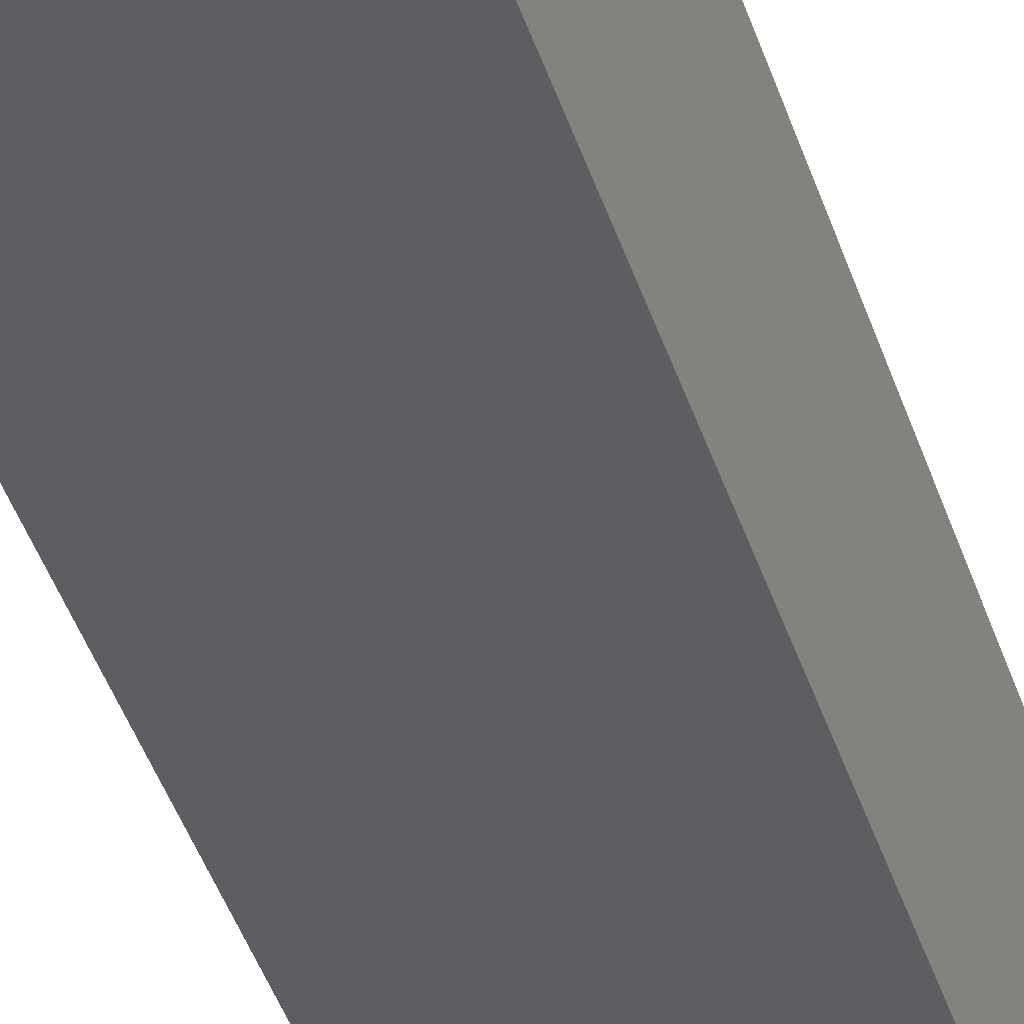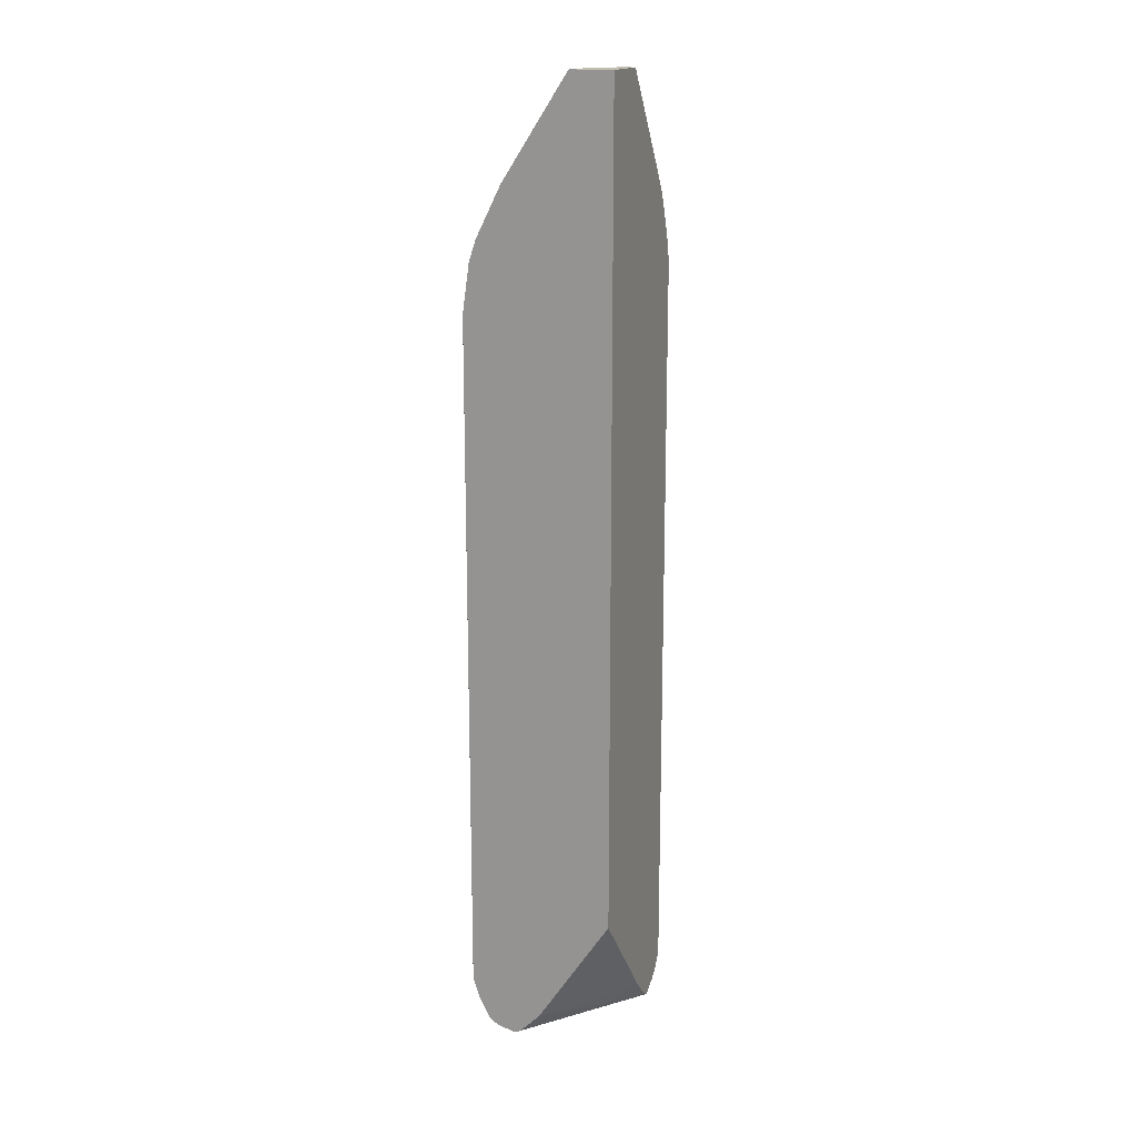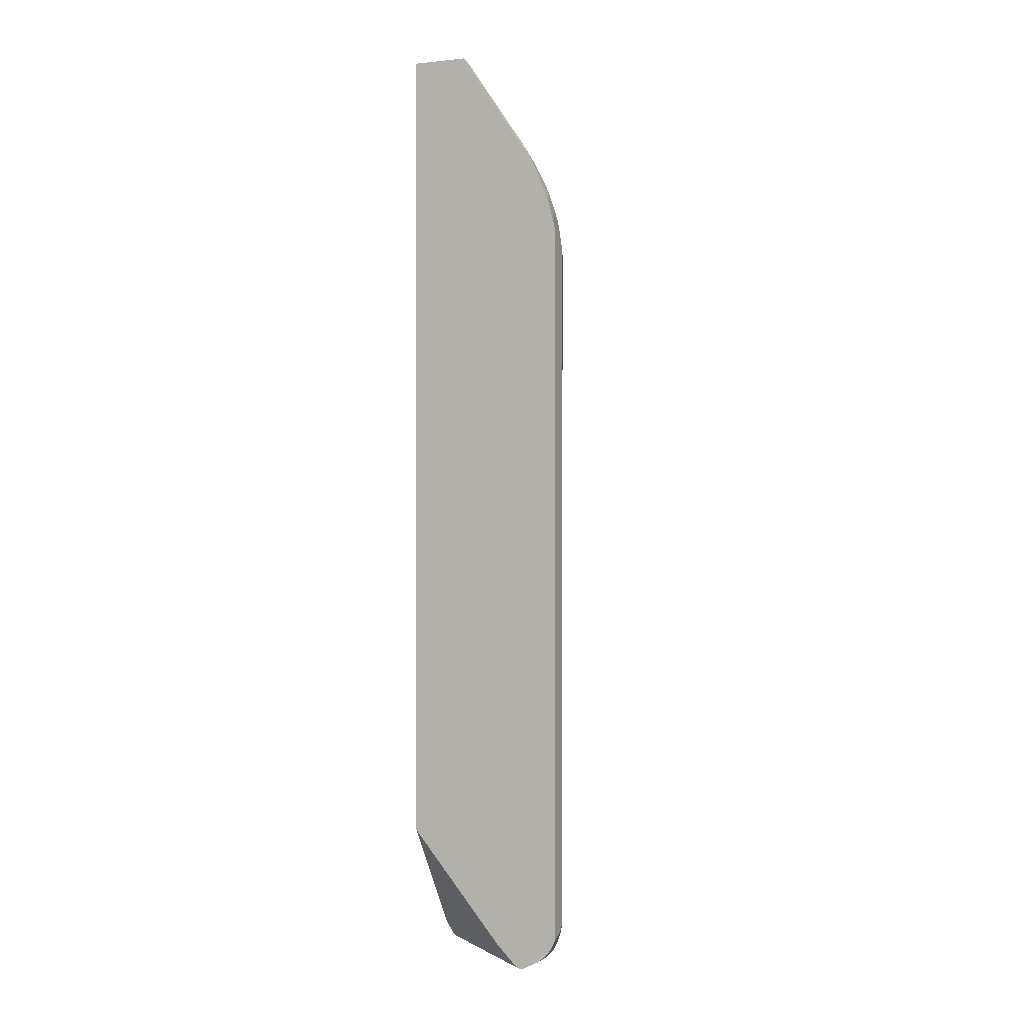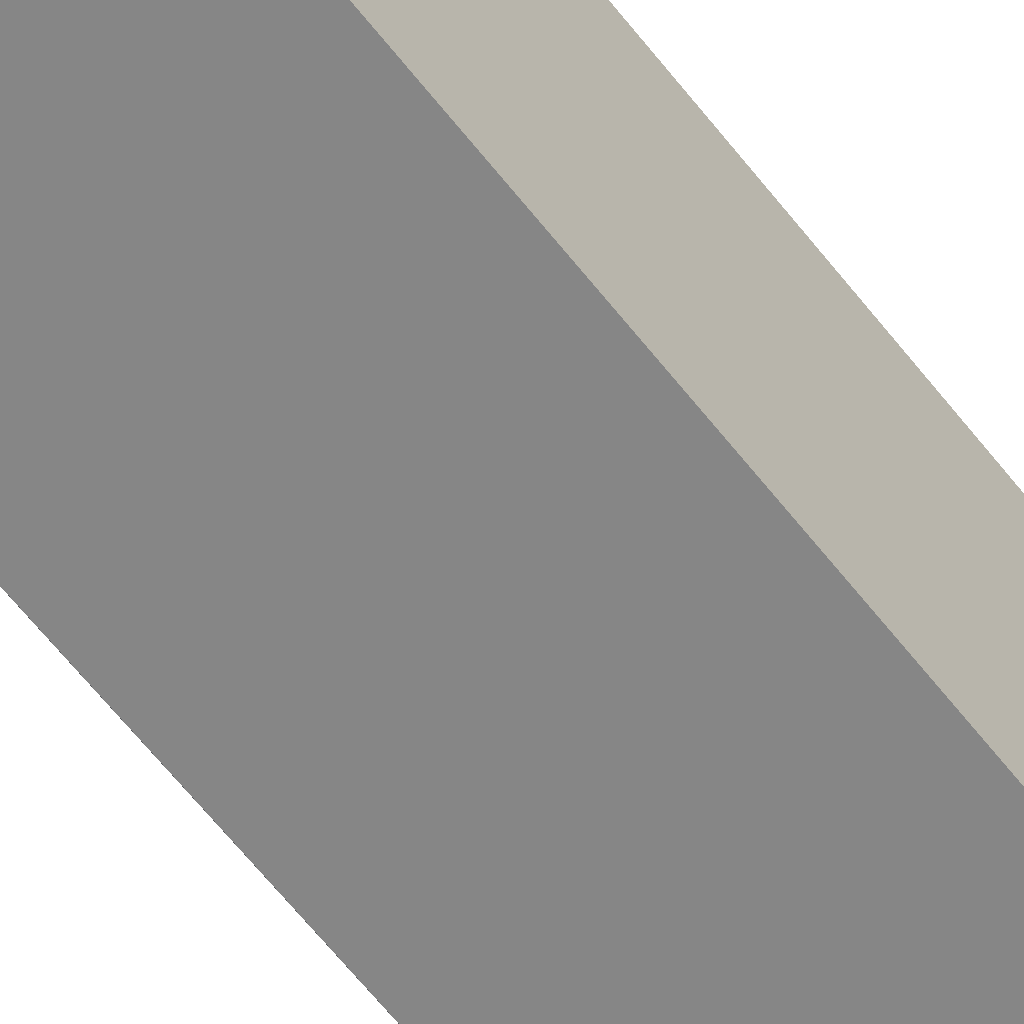
<metadata>
{"format":"obj","ext":"obj","renderer":"f3d","projection":"perspective","resolution":1024,"background":"white","views":[{"elev":-38.9,"azim":16.2,"up":"+Y"},{"elev":17.1,"azim":20.9,"up":"+Z"},{"elev":0.4,"azim":113.6,"up":"+Z"},{"elev":-62.1,"azim":37.7,"up":"+Y"}]}
</metadata>
<code>
v -0.03098 -0.0004858 0.4786
v -0.03098 0.08442 0.4786
v -0.09399 -0.0004858 0.4786
v -0.03098 -0.0004858 -0.7437
v -0.04187 0.08371 0.4786
v -0.03098 0.1811 0.3386
v -0.04187 0.1814 0.3382
v -0.09419 9.88e-06 0.4786
v -0.1918 -0.0004858 0.3278
v -0.03146 -0.0004858 -0.7534
v -0.03098 -0.000415 -0.7533
v -0.04885 0.08024 0.4786
v -0.05232 0.1709 0.3486
v -0.07324 0.1709 0.3382
v -0.08895 0.1726 0.3269
v -0.03098 0.2021 0.3072
v -0.05232 0.1918 0.3173
v -0.06279 0.1814 0.3278
v -0.03139 0.2023 0.3069
v -0.09419 0.002748 0.4786
v -0.1918 0.02095 0.3278
v -0.1953 -0.0004858 0.3208
v -0.143 -0.0004858 -0.9242
v -0.03098 0.143 -0.9242
v -0.05508 0.07712 0.4786
v -0.1099 0.1622 0.3269
v -0.06803 0.1936 0.306
v -0.0994 0.1936 0.285
v -0.1099 0.1831 0.2955
v -0.03098 0.2023 0.3069
v -0.06279 0.1962 0.3046
v -0.03139 0.2093 0.2929
v -0.04187 0.2066 0.2942
v -0.09156 0.01453 0.4786
v -0.1814 0.04186 0.3382
v -0.2023 0.0314 0.3069
v -0.1953 0.02095 0.3208
v -0.1986 -0.0004858 0.3142
v -0.1639 -0.0004858 -0.9451
v -0.03098 0.1744 -0.9555
v -0.05581 0.07675 0.4786
v -0.1308 0.1622 0.306
v -0.09419 0.1962 0.2837
v -0.1099 0.1936 0.2746
v -0.03098 0.2093 0.2929
v -0.06279 0.2171 0.2629
v -0.03098 0.2172 0.2732
v -0.05232 0.2197 0.2615
v -0.08371 0.04186 0.4786
v -0.1709 0.05232 0.3486
v -0.1814 0.0628 0.3278
v -0.1918 0.05232 0.3173
v -0.1962 0.0628 0.3046
v -0.2066 0.04186 0.2942
v -0.2092 0.0314 0.2929
v -0.2197 0.02095 0.272
v -0.2197 -0.0004858 0.272
v -0.1744 -0.0004858 -0.9555
v -0.03098 0.1811 -0.9589
v -0.06628 0.06629 0.4786
v -0.1517 0.1517 0.2955
v -0.1308 0.1936 0.2433
v -0.1517 0.1726 0.2537
v -0.1046 0.1962 0.2733
v -0.08895 0.2145 0.2433
v -0.1203 0.204 0.2327
v -0.05232 0.2302 0.2301
v -0.06279 0.2275 0.2314
v -0.07324 0.2275 0.221
v -0.08371 0.2171 0.2418
v -0.03098 0.2301 0.241
v -0.03139 0.2302 0.2406
v -0.07712 0.05508 0.4786
v -0.1726 0.08895 0.3269
v -0.1709 0.07325 0.3382
v -0.1831 0.07849 0.3165
v -0.1936 0.06801 0.306
v -0.1962 0.09419 0.2837
v -0.2171 0.0628 0.2629
v -0.2197 0.05232 0.2615
v -0.2302 0.01047 0.251
v -0.2267 0.01047 0.2581
v -0.2267 -0.0004858 0.2581
v -0.181 -0.0004858 -0.9589
v -0.03098 0.1814 -0.9591
v -0.07673 0.05581 0.4786
v -0.1831 0.1203 0.285
v -0.1622 0.1308 0.306
v -0.1726 0.1517 0.2537
v -0.1325 0.1953 0.2337
v -0.1622 0.1726 0.2327
v -0.1726 0.1622 0.2327
v -0.07848 0.225 0.2222
v -0.1046 0.2171 0.2105
v -0.1151 0.2066 0.2314
v -0.1099 0.2145 0.2118
v -0.1221 0.2058 0.2231
v -0.03098 0.2381 0.2104
v -0.03139 0.238 0.2105
v -0.03098 0.2406 0.1991
v -0.06279 0.2302 0.2197
v -0.07324 0.2302 0.2093
v -0.08022 0.2267 0.2126
v -0.1622 0.1099 0.3269
v -0.1831 0.1099 0.2955
v -0.1936 0.0994 0.285
v -0.1936 0.1099 0.2746
v -0.2145 0.08895 0.2433
v -0.2171 0.08371 0.2418
v -0.2276 0.07325 0.221
v -0.2276 0.0628 0.2314
v -0.2302 0.05232 0.2301
v -0.2302 0.0314 0.2406
v -0.2302 -0.0004858 0.251
v -0.2406 9.88e-06 0.2197
v -0.1814 -0.0004858 -0.9591
v -0.05232 0.1779 -0.9626
v -0.03098 0.1848 -0.9591
v -0.1936 0.1308 0.2433
v -0.1639 0.1744 0.2231
v -0.1325 0.2058 0.1918
v -0.1604 0.1814 0.2057
v -0.1709 0.1709 0.2162
v -0.1744 0.1639 0.2231
v -0.1116 0.2162 0.2022
v -0.06279 0.2406 0.1674
v -0.03098 0.2406 -0.9103
v -0.1046 0.2197 0.1987
v -0.204 0.1203 0.2327
v -0.2066 0.1151 0.2314
v -0.2171 0.1046 0.2105
v -0.2267 0.08024 0.2126
v -0.2302 0.07325 0.2093
v -0.2302 0.0628 0.2197
v -0.2406 0.02095 0.2093
v -0.2404 -0.0004858 0.2201
v -0.2405 -0.0004858 0.2197
v -0.2511 9.88e-06 0.1463
v -0.2509 -0.0004858 0.1469
v -0.1848 -0.0004858 -0.9591
v -0.1779 0.05232 -0.9626
v -0.03098 0.2058 -0.9486
v -0.1256 0.136 -0.9626
v -0.1029 0.1552 -0.9608
v -0.1099 0.1622 -0.9572
v -0.1203 0.1831 -0.9468
v -0.0994 0.1936 -0.9468
v -0.07848 0.204 -0.9468
v -0.06279 0.1988 -0.952
v -0.06628 0.2127 -0.9451
v -0.0593 0.2058 -0.9486
v -0.1953 0.1325 0.2337
v -0.1395 0.2023 0.1847
v -0.1744 0.1744 0.1918
v -0.1221 0.2162 0.1709
v -0.1814 0.1604 0.2057
v -0.1151 0.2197 0.1674
v -0.06279 0.2406 -0.8892
v -0.03098 0.2337 -0.9242
v -0.03139 0.2406 -0.9103
v -0.2058 0.1221 0.2231
v -0.2145 0.1099 0.2118
v -0.2162 0.1116 0.2022
v -0.2197 0.1046 0.1987
v -0.2406 0.0628 0.1674
v -0.2511 9.88e-06 -0.8788
v -0.2509 -0.0004858 -0.8788
v -0.2092 -0.0004858 -0.952
v -0.1622 0.1099 -0.9572
v -0.1552 0.1029 -0.9608
v -0.136 0.1255 -0.9626
v -0.2092 9.88e-06 -0.952
v -0.1988 0.0628 -0.952
v -0.204 0.07849 -0.9468
v -0.1831 0.1203 -0.9468
v -0.03098 0.2088 -0.9471
v -0.1412 0.1412 -0.9572
v -0.1517 0.1622 -0.9468
v -0.1412 0.1831 -0.9364
v -0.1291 0.1918 -0.9347
v -0.1081 0.1918 -0.9451
v -0.06628 0.2232 -0.9347
v -0.03098 0.224 -0.9354
v -0.03098 0.2127 -0.9451
v -0.2058 0.1325 0.1918
v -0.1291 0.2127 0.1638
v -0.1604 0.1918 0.143
v -0.1709 0.1814 0.1638
v -0.2023 0.1395 0.1847
v -0.1918 0.15 0.1953
v -0.1814 0.1709 0.1638
v -0.1151 0.2197 -0.8892
v -0.05232 0.2406 -0.8997
v -0.06803 0.2354 -0.905
v -0.03488 0.2337 -0.9242
v -0.07848 0.225 -0.9259
v -0.2162 0.1221 0.1709
v -0.2197 0.1151 0.1674
v -0.2406 0.0628 -0.8892
v -0.2406 0.05232 -0.8997
v -0.2406 0.0314 -0.9103
v -0.2406 -0.0004858 -0.9103
v -0.2506 -0.0004858 -0.8798
v -0.2102 -0.0004858 -0.9516
v -0.1622 0.1517 -0.9468
v -0.2232 0.003503 -0.9451
v -0.2127 0.06629 -0.9451
v -0.2023 0.0872 -0.9451
v -0.1918 0.1081 -0.9451
v -0.1831 0.1412 -0.9364
v -0.1831 0.1517 -0.9259
v -0.1412 0.1936 -0.9259
v -0.1291 0.2127 -0.8928
v -0.1604 0.1918 -0.8823
v -0.1918 0.1604 0.143
v -0.1709 0.1814 -0.8928
v -0.2127 0.129 0.1638
v -0.08895 0.225 -0.9155
v -0.1203 0.2145 -0.905
v -0.2197 0.1151 -0.8892
v -0.225 0.08895 -0.9155
v -0.2354 0.06801 -0.905
v -0.2389 0.06105 -0.898
v -0.225 0.07849 -0.9259
v -0.2232 0.06629 -0.9347
v -0.2337 0.0349 -0.9242
v -0.2304 -0.0004858 -0.9307
v -0.2192 -0.0004858 -0.9471
v -0.2221 -0.0004858 -0.9448
v -0.2252 -0.0004858 -0.9412
v -0.2023 0.1081 -0.9347
v -0.1918 0.129 -0.9347
v -0.1936 0.1412 -0.9259
v -0.1726 0.1726 -0.9155
v -0.15 0.1918 -0.9136
v -0.1378 0.2005 -0.912
v -0.1308 0.204 -0.9155
v -0.1273 0.211 -0.9015
v -0.1395 0.2023 -0.9032
v -0.1918 0.1604 -0.8823
v -0.1814 0.1709 -0.8928
v -0.2127 0.129 -0.8928
v -0.2145 0.1203 -0.905
v -0.2145 0.1099 -0.9155
v -0.204 0.1203 -0.9259
v -0.204 0.1308 -0.9155
v -0.2005 0.1378 -0.912
v -0.1918 0.15 -0.9136
v -0.2023 0.1395 -0.9032
f 146 178 179
f 145 178 146
f 145 177 178
f 141 172 173
f 143 177 145
f 143 171 177
f 146 180 181
f 142 151 176
f 141 175 169
f 141 174 175
f 141 173 174
f 146 179 180
f 143 145 144
f 141 170 171
f 141 169 170
f 140 168 141
f 138 167 139
f 132 163 164
f 138 199 166
f 138 165 199
f 135 165 138
f 133 165 135
f 133 164 165
f 133 135 134
f 146 181 147
f 132 164 133
f 141 168 172
f 138 166 167
f 154 185 190
f 147 150 148
f 160 194 193
f 160 196 194
f 131 163 132
f 160 182 196
f 160 195 182
f 159 183 195
f 158 194 192
f 158 193 194
f 157 213 186
f 157 192 213
f 156 190 185
f 155 157 186
f 154 191 189
f 154 188 191
f 154 190 156
f 154 189 185
f 153 188 154
f 153 187 188
f 153 186 187
f 152 185 161
f 152 156 185
f 150 176 151
f 150 184 176
f 150 183 184
f 150 182 183
f 150 181 182
f 148 150 149
f 147 181 150
f 131 162 163
f 117 141 171
f 129 162 131
f 115 139 137
f 115 138 139
f 115 135 138
f 115 137 136
f 114 115 136
f 112 135 113
f 112 134 135
f 111 134 112
f 110 134 111
f 110 133 134
f 110 132 133
f 110 131 132
f 108 110 109
f 108 131 110
f 108 130 131
f 108 129 130
f 107 129 108
f 107 119 129
f 105 107 106
f 102 126 128
f 102 125 103
f 102 128 125
f 101 126 102
f 100 158 126
f 100 193 158
f 161 185 197
f 100 160 193
f 116 140 141
f 116 141 117
f 117 142 118
f 117 171 143
f 129 161 162
f 127 195 160
f 127 159 195
f 126 192 157
f 126 158 192
f 126 157 128
f 125 157 155
f 125 128 157
f 123 152 124
f 123 156 152
f 123 154 156
f 122 154 123
f 121 186 153
f 129 131 130
f 121 155 186
f 121 154 122
f 121 153 154
f 119 161 129
f 119 152 161
f 117 151 142
f 117 150 151
f 117 149 150
f 117 148 149
f 117 147 148
f 117 146 147
f 117 145 146
f 117 144 145
f 117 143 144
f 121 125 155
f 161 197 163
f 205 210 211
f 163 197 198
f 216 239 235
f 215 242 217
f 215 240 242
f 214 239 216
f 213 239 214
f 213 238 239
f 213 219 238
f 212 237 218
f 212 236 237
f 212 235 236
f 212 234 235
f 211 234 212
f 211 233 234
f 210 233 211
f 210 232 233
f 209 232 210
f 209 231 232
f 208 231 209
f 208 225 231
f 207 225 208
f 206 226 225
f 206 227 226
f 206 230 227
f 206 229 230
f 206 228 229
f 206 225 207
f 204 228 206
f 216 235 234
f 201 227 202
f 216 234 241
f 218 237 219
f 100 127 160
f 243 246 244
f 243 247 246
f 242 247 243
f 242 249 247
f 241 248 249
f 240 249 242
f 240 241 249
f 236 238 237
f 236 239 238
f 235 239 236
f 234 248 241
f 233 248 234
f 233 247 248
f 233 246 247
f 233 245 246
f 231 233 232
f 231 245 233
f 224 231 225
f 224 245 231
f 224 244 245
f 221 224 222
f 221 244 224
f 221 243 244
f 220 243 221
f 220 242 243
f 219 237 238
f 216 241 240
f 161 163 162
f 201 226 227
f 201 224 225
f 178 212 179
f 178 211 212
f 178 205 211
f 177 205 178
f 175 210 205
f 175 209 210
f 174 209 175
f 174 208 209
f 174 207 208
f 173 207 174
f 173 206 207
f 172 206 173
f 172 204 206
f 169 205 177
f 169 175 205
f 169 171 170
f 169 177 171
f 168 204 172
f 166 203 167
f 166 202 203
f 166 201 202
f 166 200 201
f 166 199 200
f 165 220 199
f 165 198 220
f 164 198 165
f 163 198 164
f 179 212 180
f 201 225 226
f 180 182 181
f 180 196 182
f 201 222 224
f 200 222 201
f 200 223 222
f 199 223 200
f 199 222 223
f 199 221 222
f 199 220 221
f 197 220 198
f 197 242 220
f 197 217 242
f 196 212 218
f 194 196 218
f 192 219 213
f 192 218 219
f 192 194 218
f 189 215 217
f 189 191 215
f 188 240 215
f 188 216 240
f 188 215 191
f 187 216 188
f 187 214 216
f 186 214 187
f 186 213 214
f 185 217 197
f 185 189 217
f 182 195 183
f 180 212 196
f 100 126 101
f 31 46 43
f 97 125 121
f 17 19 33
f 16 30 19
f 15 29 26
f 15 28 29
f 15 27 28
f 15 18 27
f 14 18 15
f 12 26 25
f 12 15 26
f 11 23 24
f 10 23 11
f 9 37 22
f 9 21 37
f 8 21 9
f 8 20 21
f 7 19 17
f 7 16 19
f 7 14 13
f 7 18 14
f 7 17 18
f 6 16 7
f 5 15 12
f 5 14 15
f 5 13 14
f 5 7 13
f 4 10 11
f 3 8 9
f 17 33 31
f 2 7 5
f 17 31 27
f 19 30 45
f 35 52 36
f 35 51 52
f 35 75 51
f 35 50 75
f 34 49 35
f 32 46 33
f 32 48 46
f 32 47 48
f 32 45 47
f 31 33 46
f 29 44 42
f 28 44 29
f 28 43 44
f 27 43 28
f 27 31 43
f 26 42 41
f 26 29 42
f 25 26 41
f 23 40 24
f 23 39 40
f 22 37 38
f 21 36 37
f 21 35 36
f 20 35 21
f 20 34 35
f 19 32 33
f 19 45 32
f 17 27 18
f 35 49 50
f 2 6 7
f 1 16 6
f 1 227 230
f 1 202 227
f 1 203 202
f 1 167 203
f 1 139 167
f 1 137 139
f 1 136 137
f 1 114 136
f 1 83 114
f 1 57 83
f 1 38 57
f 1 22 38
f 1 9 22
f 1 3 9
f 1 8 3
f 1 20 8
f 1 34 20
f 1 49 34
f 1 73 49
f 1 86 73
f 1 60 86
f 1 41 60
f 1 25 41
f 1 12 25
f 1 5 12
f 1 2 5
f 244 246 245
f 1 230 229
f 1 6 2
f 1 229 228
f 1 204 168
f 1 30 16
f 1 45 30
f 1 47 45
f 1 71 47
f 1 98 71
f 1 100 98
f 1 127 100
f 1 159 127
f 1 183 159
f 1 184 183
f 1 176 184
f 1 142 176
f 1 118 142
f 1 85 118
f 1 59 85
f 1 40 59
f 1 24 40
f 1 11 24
f 1 4 11
f 1 10 4
f 1 23 10
f 1 39 23
f 1 58 39
f 1 84 58
f 1 116 84
f 1 140 116
f 1 168 140
f 1 228 204
f 98 100 99
f 36 53 54
f 36 55 56
f 79 110 111
f 79 109 110
f 79 108 109
f 78 107 79
f 78 106 107
f 77 106 78
f 76 106 77
f 76 105 106
f 74 105 76
f 74 104 105
f 73 104 74
f 73 86 104
f 71 98 72
f 69 94 93
f 69 125 94
f 69 103 125
f 69 102 103
f 68 102 69
f 68 101 102
f 67 101 68
f 67 100 101
f 67 99 100
f 67 98 99
f 67 72 98
f 66 125 97
f 66 96 125
f 66 95 96
f 79 111 112
f 65 95 66
f 79 112 80
f 80 112 113
f 94 96 95
f 94 125 96
f 92 152 119
f 92 124 152
f 92 123 124
f 91 123 92
f 91 120 123
f 90 123 120
f 90 122 123
f 90 121 122
f 90 97 121
f 89 92 119
f 88 105 104
f 87 119 107
f 87 89 119
f 87 105 88
f 87 107 105
f 86 88 104
f 85 116 117
f 85 117 118
f 84 116 85
f 81 115 114
f 81 135 115
f 81 113 135
f 81 83 82
f 81 114 83
f 80 113 81
f 79 107 108
f 36 54 55
f 65 94 95
f 65 69 93
f 49 74 75
f 49 73 74
f 48 72 67
f 48 71 72
f 47 71 48
f 46 65 64
f 46 70 65
f 46 69 70
f 46 68 69
f 46 67 68
f 46 48 67
f 44 66 62
f 44 65 66
f 44 64 65
f 43 46 64
f 43 64 44
f 42 63 61
f 42 62 63
f 42 44 62
f 41 61 60
f 41 42 61
f 40 58 59
f 39 58 40
f 38 56 57
f 37 56 38
f 36 52 53
f 36 56 37
f 49 75 50
f 65 93 94
f 51 76 77
f 51 75 74
f 65 70 69
f 63 92 89
f 63 91 92
f 62 91 63
f 62 120 91
f 62 90 120
f 62 97 90
f 62 66 97
f 61 89 87
f 61 63 89
f 61 88 86
f 61 87 88
f 60 61 86
f 58 85 59
f 58 84 85
f 56 83 57
f 56 82 83
f 56 81 82
f 56 80 81
f 55 80 56
f 55 79 80
f 54 79 55
f 53 79 54
f 53 78 79
f 53 77 78
f 52 77 53
f 51 74 76
f 51 77 52
f 247 249 248

</code>
